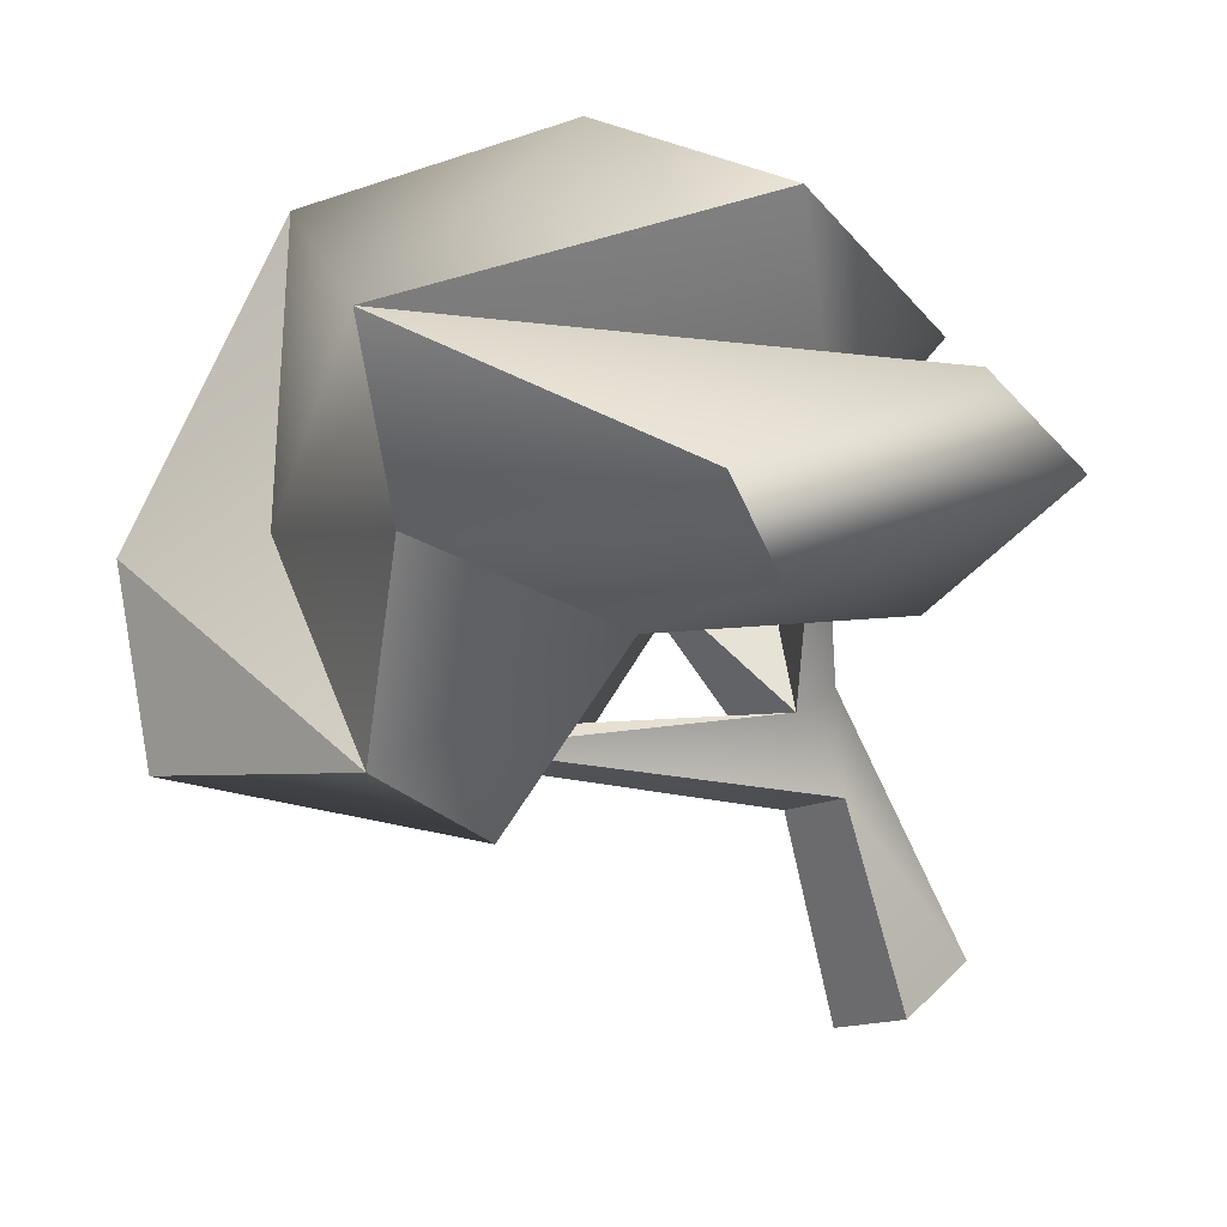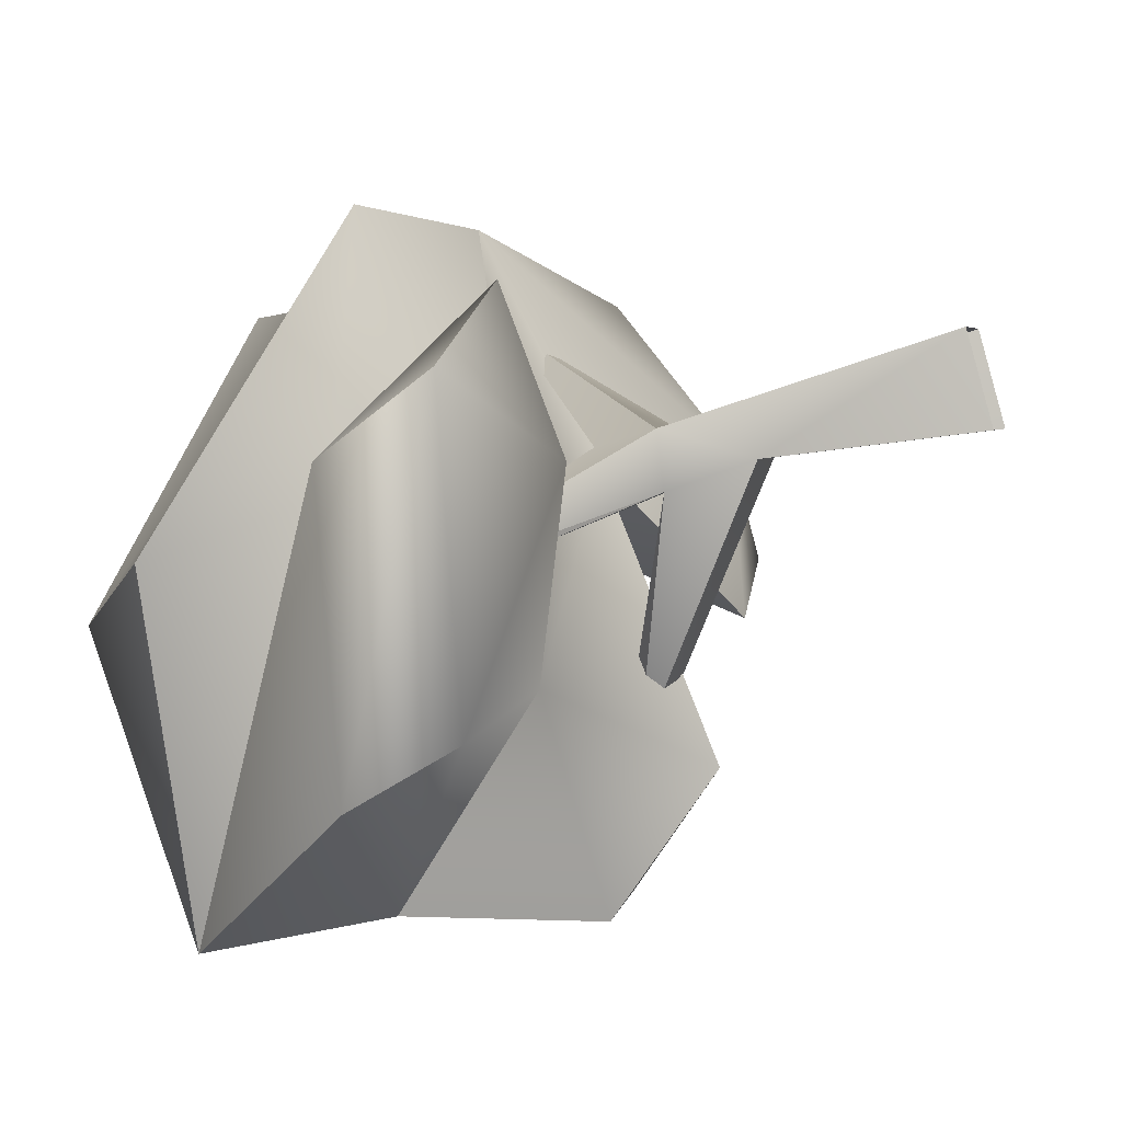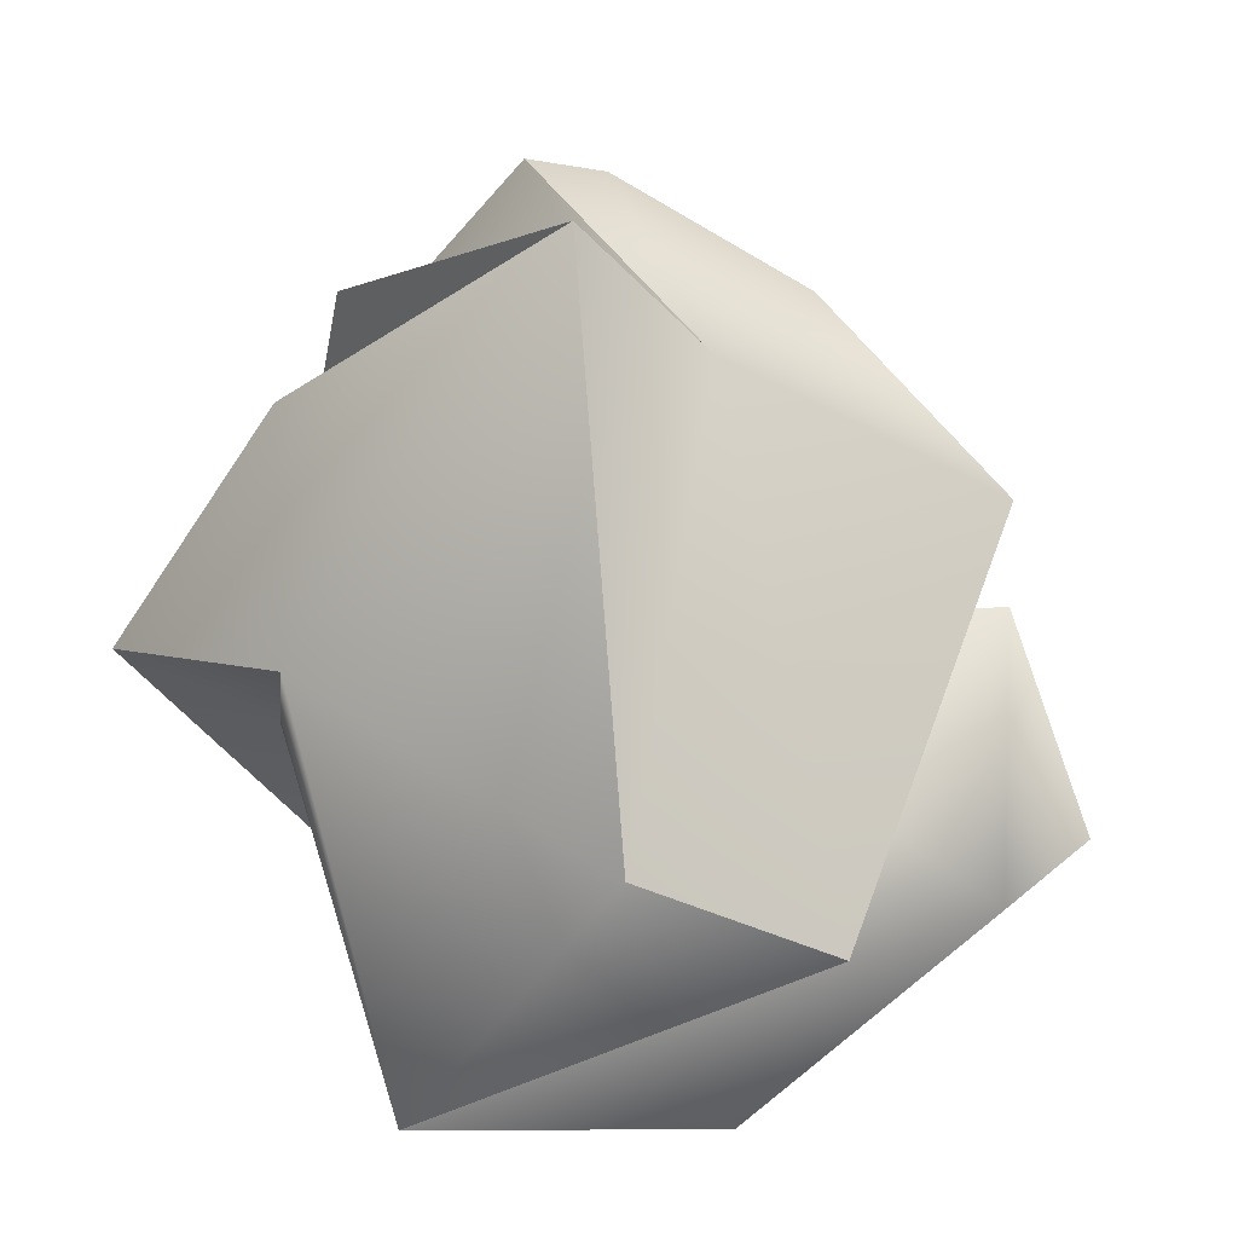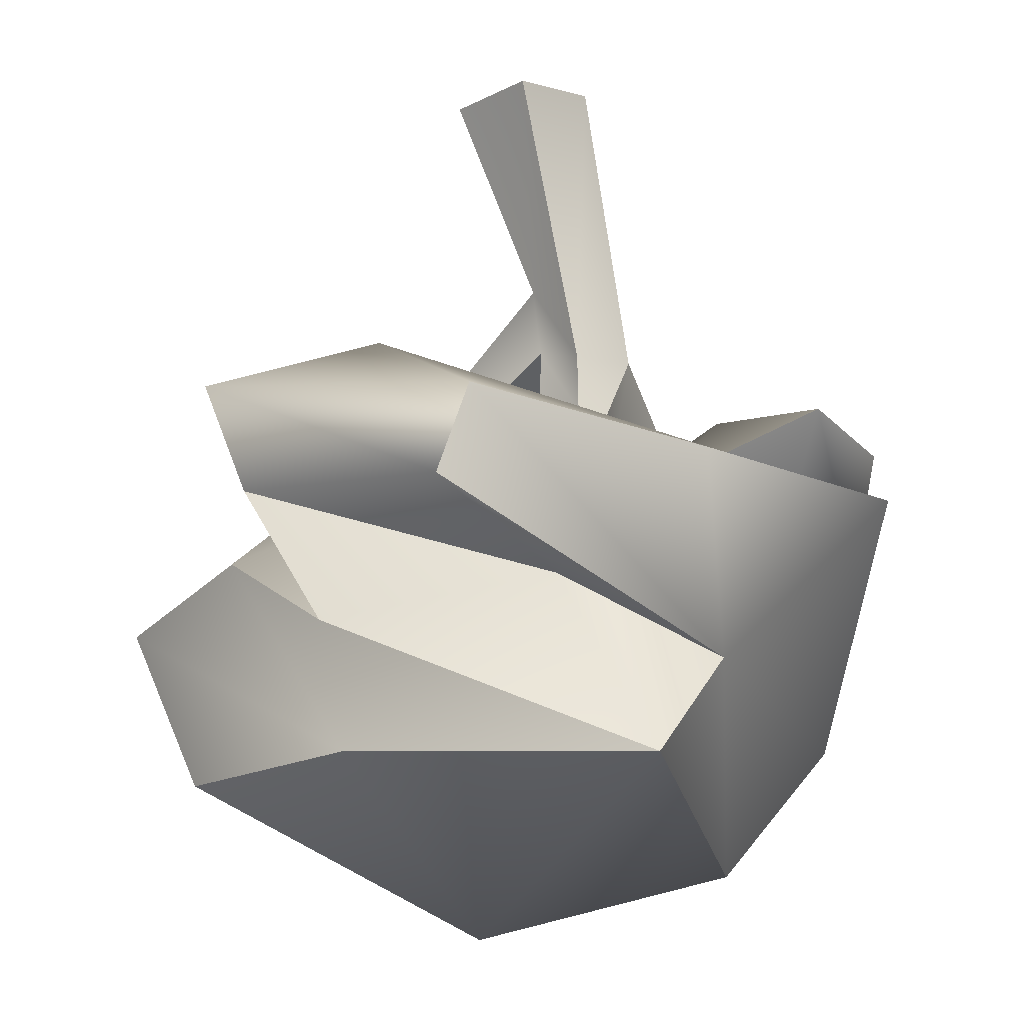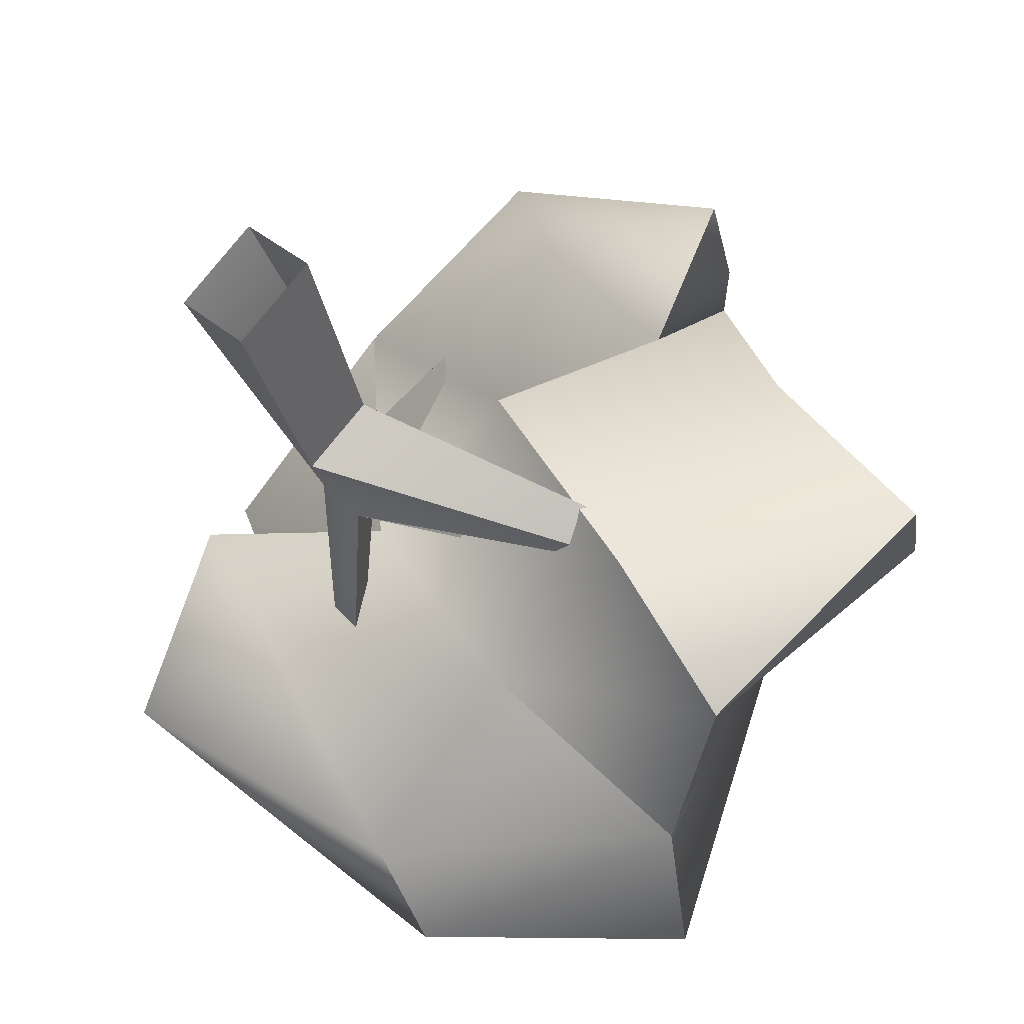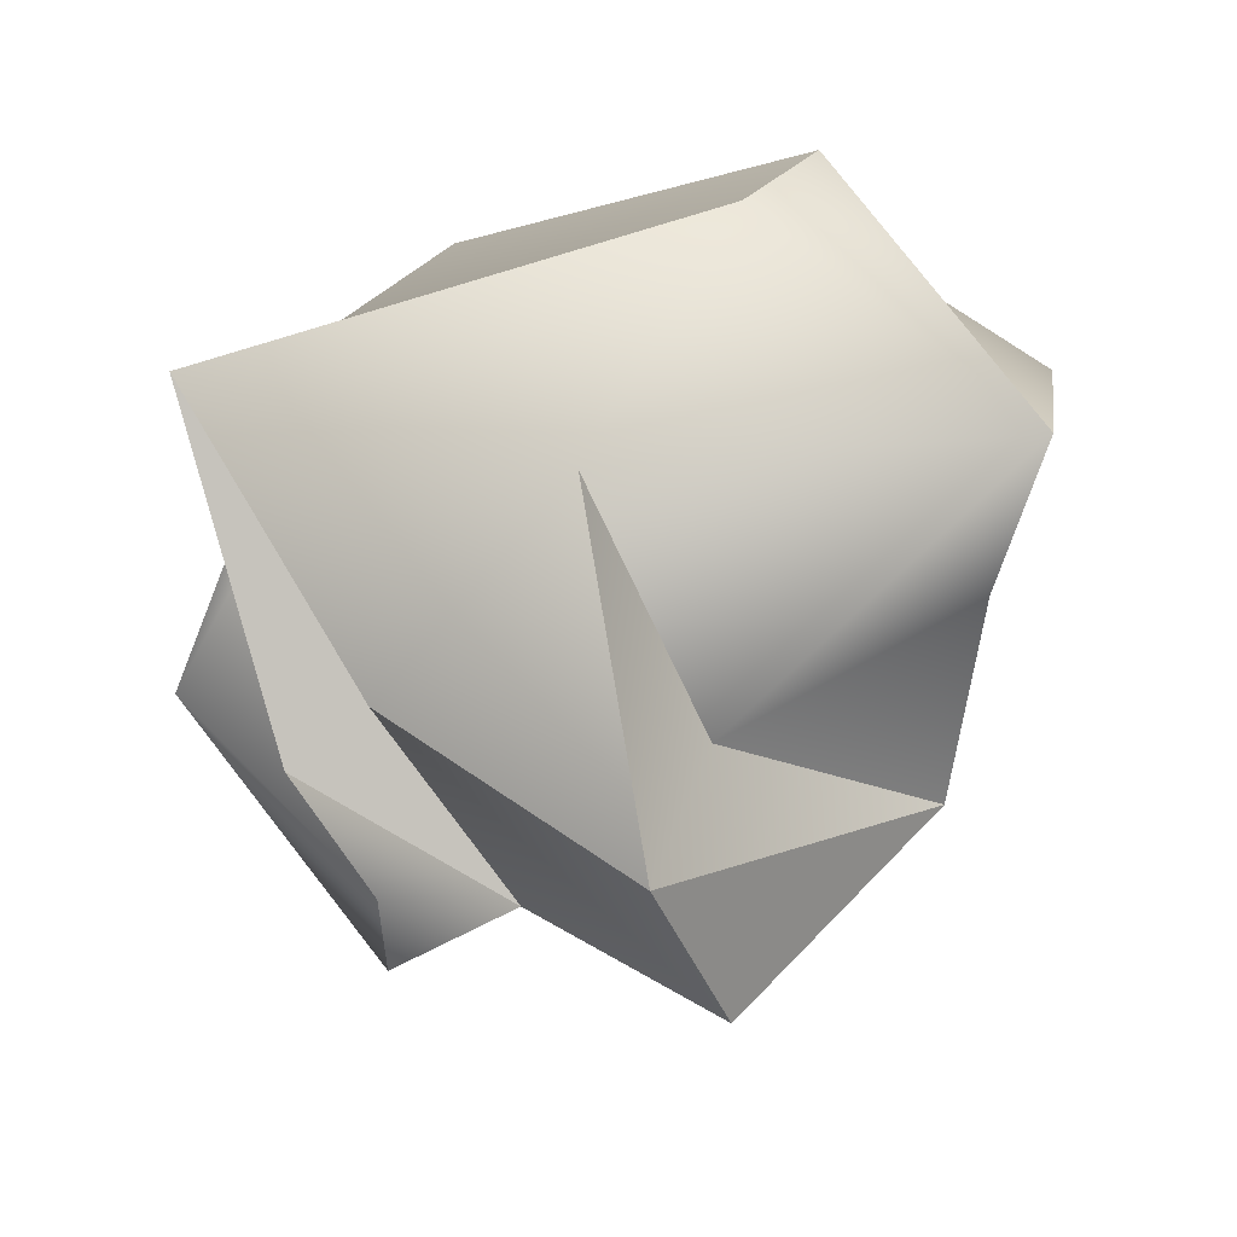
<metadata>
{"format":"obj","ext":"obj","renderer":"f3d","projection":"perspective","resolution":1024,"background":"white","views":[{"elev":-77.9,"azim":-151.9,"up":"+Z"},{"elev":-43.7,"azim":-68.7,"up":"+Z"},{"elev":11.6,"azim":-155.7,"up":"+Z"},{"elev":78.9,"azim":173.6,"up":"+Z"},{"elev":-32.2,"azim":26.6,"up":"+Z"},{"elev":64.4,"azim":87.5,"up":"+Y"}]}
</metadata>
<code>
g default
v -0.5572 0 -0.4073
v -1.182 0 0.2171
v -0.9712 1.911 -0.435
v -1.306 2.678 -0.09998
v -0.4497 1.911 0.08653
v -0.7847 2.678 0.4216
v 0.06724 0 0.2171
v -0.5572 0 0.8416
v -0.9558 2.744 -0.5047
v -1.12 3.303 0.08651
v -0.7847 3.303 0.4216
v -0.4497 2.535 0.08653
v -0.1975 4.703 -0.03152
v -0.5722 4.301 2.546
v 1.463 3.877 -1.114
v 1.576 3.734 -0.8775
v 1.314 3.913 -0.8863
v 1.387 3.822 -0.7341
v -2.214 4.965 -2.159
v 2.395 3.99 2.048
v 0.6692 4.35 3.655
v 2.655 2.992 2.031
v 1.063 2.739 1.934
v 0.03894 3.668 1.068
v -1.695 4.188 2.703
v -0.9128 6.835 3.405
v -0.2566 5.179 2.912
v 2.041 2.989 0.7101
v 1.809 5.316 2.663
v -1.627 5.996 2.419
v 0.3081 3.578 3.519
v -1.702 7.706 -1.008
v 0.7562 8.089 0.3172
v 2.004 5.993 -0.618
v -2.421 5.111 -1.045
v -1.414 3.969 0.1321
v -3.422 4.575 1.28
v 0.2401 7.417 -3.2
v -2.913 6.554 -1.747
v 2.664 4.422 0.8851
v 3.803 4.747 -0.6989
v 3.294 6.337 -0.08512
v 1.908 4.327 -2.542
v 1.765 6.384 1.934
v -0.2585 4.136 -1.684
v 1.518 3.143 -1.465
v -3.049 3.41 0.2353
v -2.202 3.138 -1.181
v -1.486 4.278 -3.216
v 0.7929 5.845 -2.848
v -1.531 5.264 -3.655
v -3.48 4.733 -1.803
v -3.803 3.591 -1.506
g SFMC_geo12449 Main_grp
f 1 2 3
f 3 2 4
f 6 8 5
f 5 8 7
f 8 6 2
f 2 6 4
f 7 1 5
f 5 1 3
f 3 4 9
f 5 12 6
f 6 12 11
f 15 17 16
f 16 17 18
f 9 10 13
f 10 11 13
f 12 13 11
f 9 13 12
f 4 6 14
f 6 11 14
f 10 14 11
f 4 14 10
f 5 3 16
f 16 3 15
f 3 9 15
f 15 9 17
f 12 18 9
f 9 18 17
f 5 16 12
f 12 16 18
f 9 4 19
f 4 10 19
f 10 9 19
f 20 28 29
f 20 22 28
f 22 23 28
f 23 24 28
f 24 29 28
f 27 20 29
f 21 30 31
f 21 31 22
f 31 23 22
f 31 25 23
f 31 30 25
f 30 21 27
f 20 27 21
f 20 21 22
f 23 25 24
f 32 38 39
f 32 33 38
f 33 34 38
f 35 39 38
f 37 39 35
f 30 39 37
f 30 32 39
f 25 37 36
f 25 30 37
f 32 30 26
f 32 26 33
f 36 37 35
f 26 44 33
f 26 40 44
f 40 41 44
f 41 42 44
f 42 33 44
f 34 33 42
f 46 41 40
f 46 43 41
f 41 43 42
f 43 34 42
f 36 48 45
f 48 49 45
f 49 50 45
f 38 34 50
f 47 52 53
f 47 53 48
f 53 49 48
f 53 51 49
f 53 52 51
f 52 38 51
f 52 35 38
f 52 47 35
f 36 35 47
f 36 47 48
f 49 51 50
f 51 38 50
f 24 36 45
f 24 25 36
f 30 27 26
f 26 29 40
f 46 40 24
f 46 24 45
f 29 24 40
f 43 46 45 50
f 43 50 34
f 27 29 26

</code>
